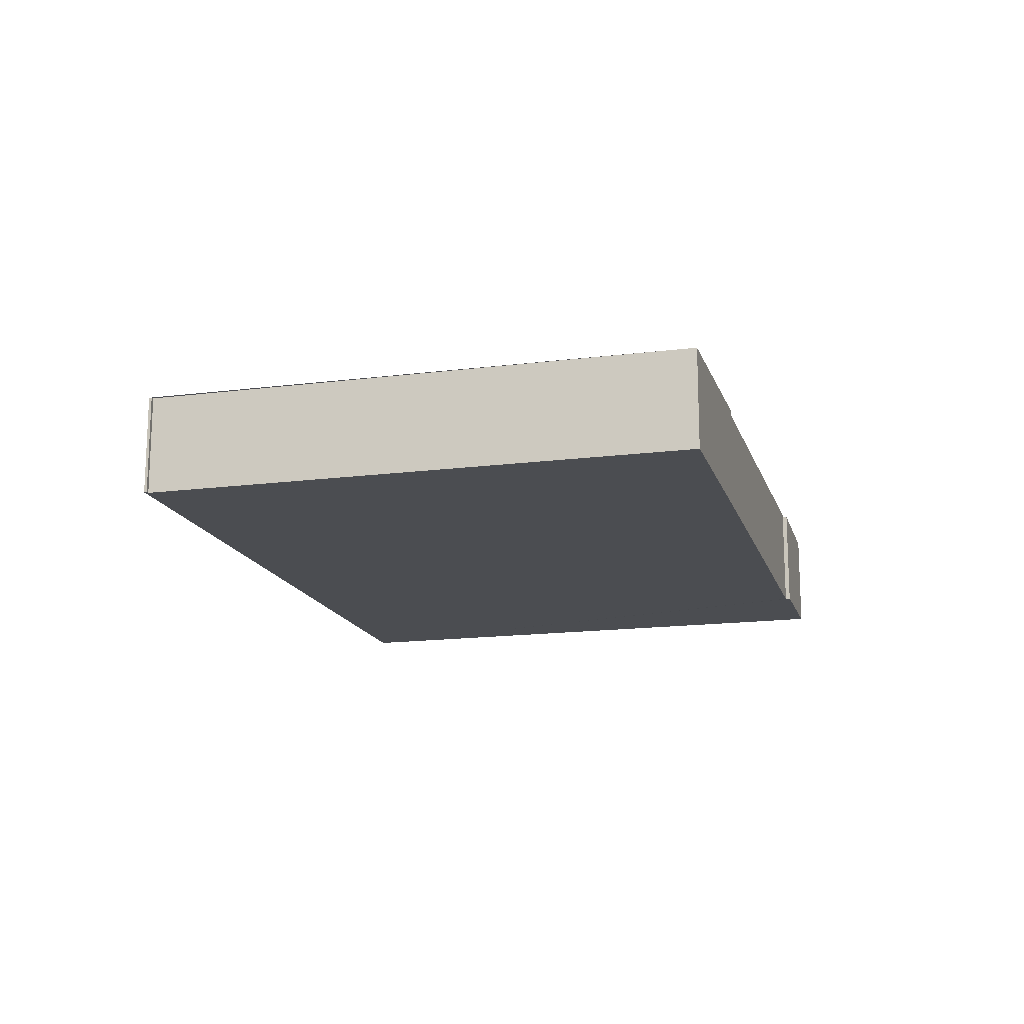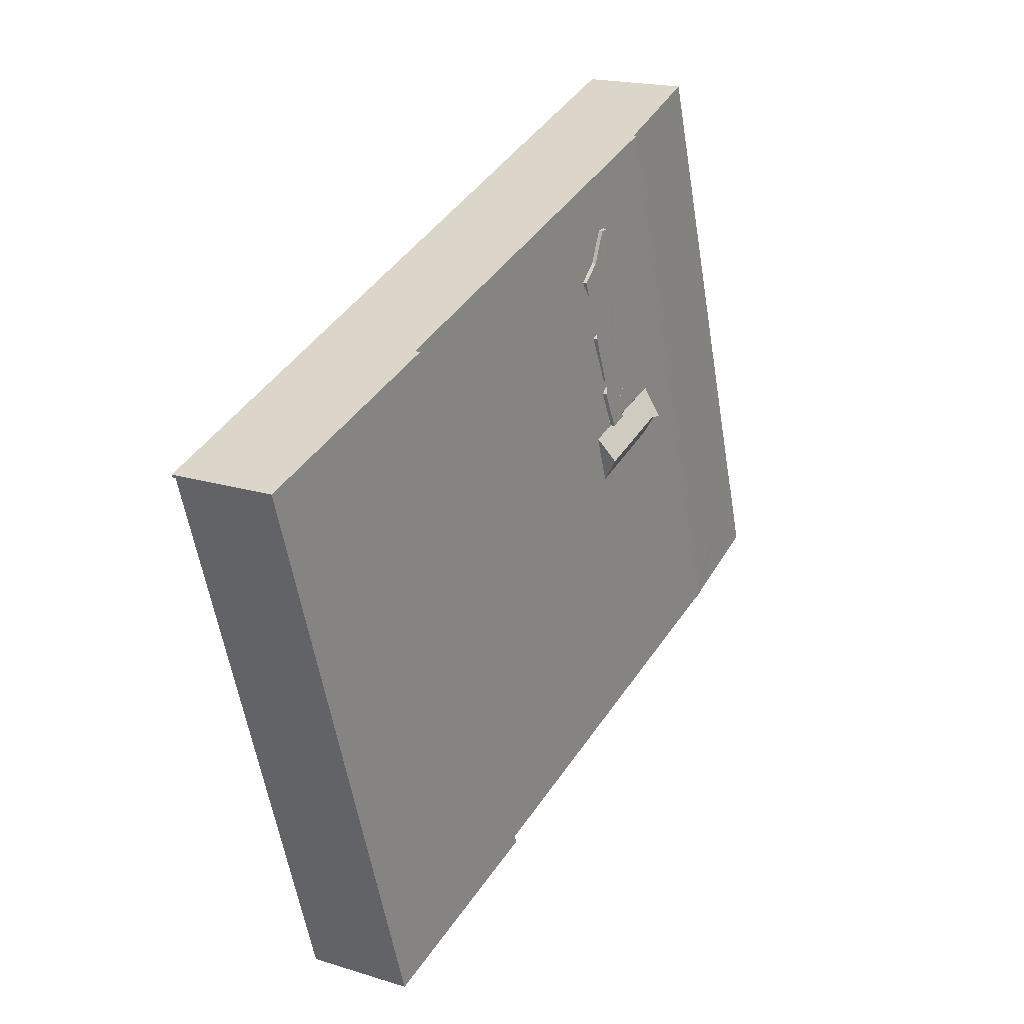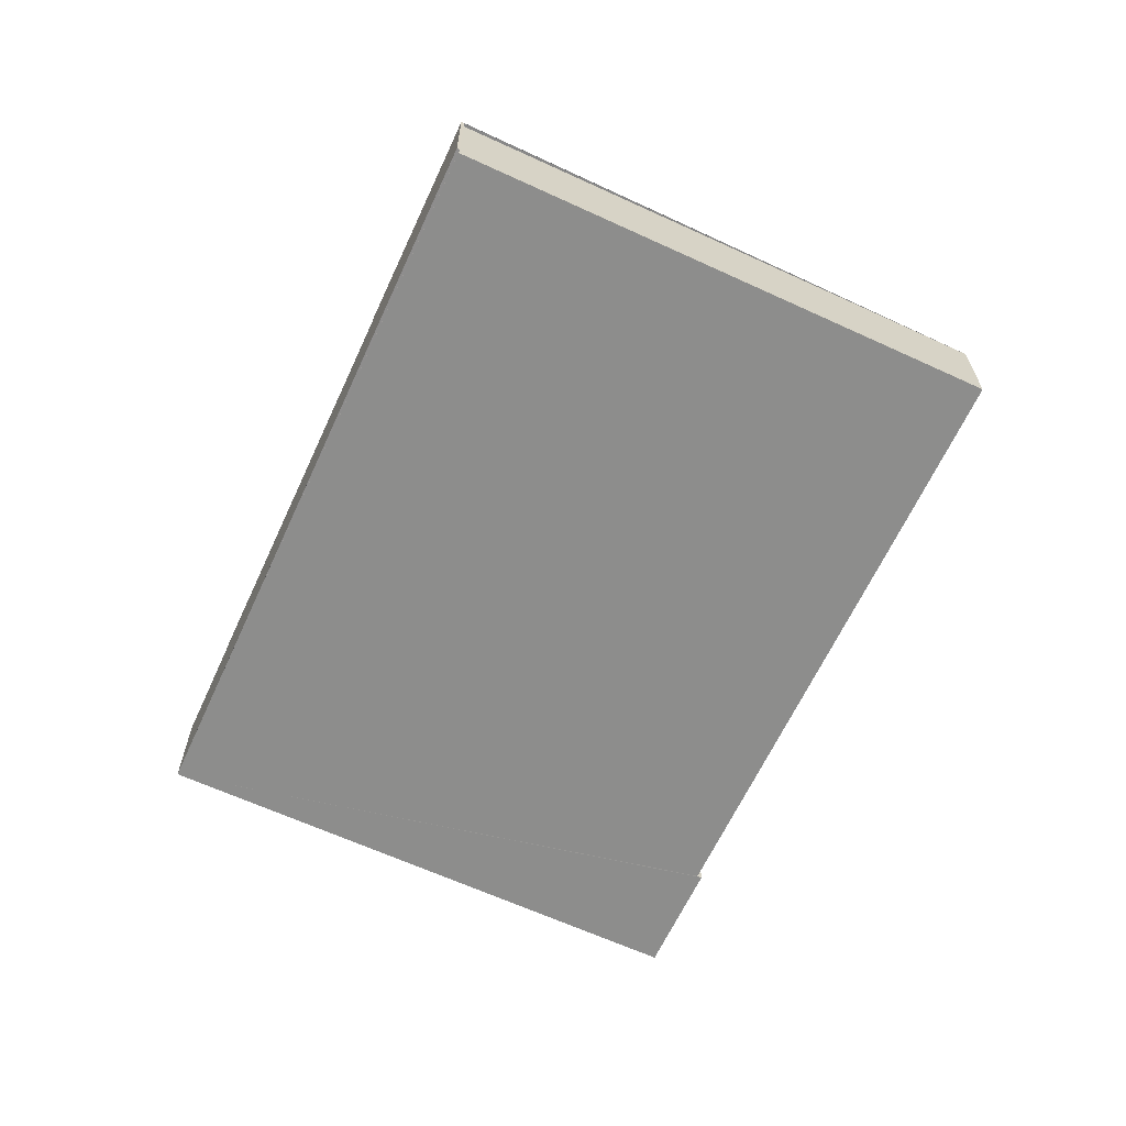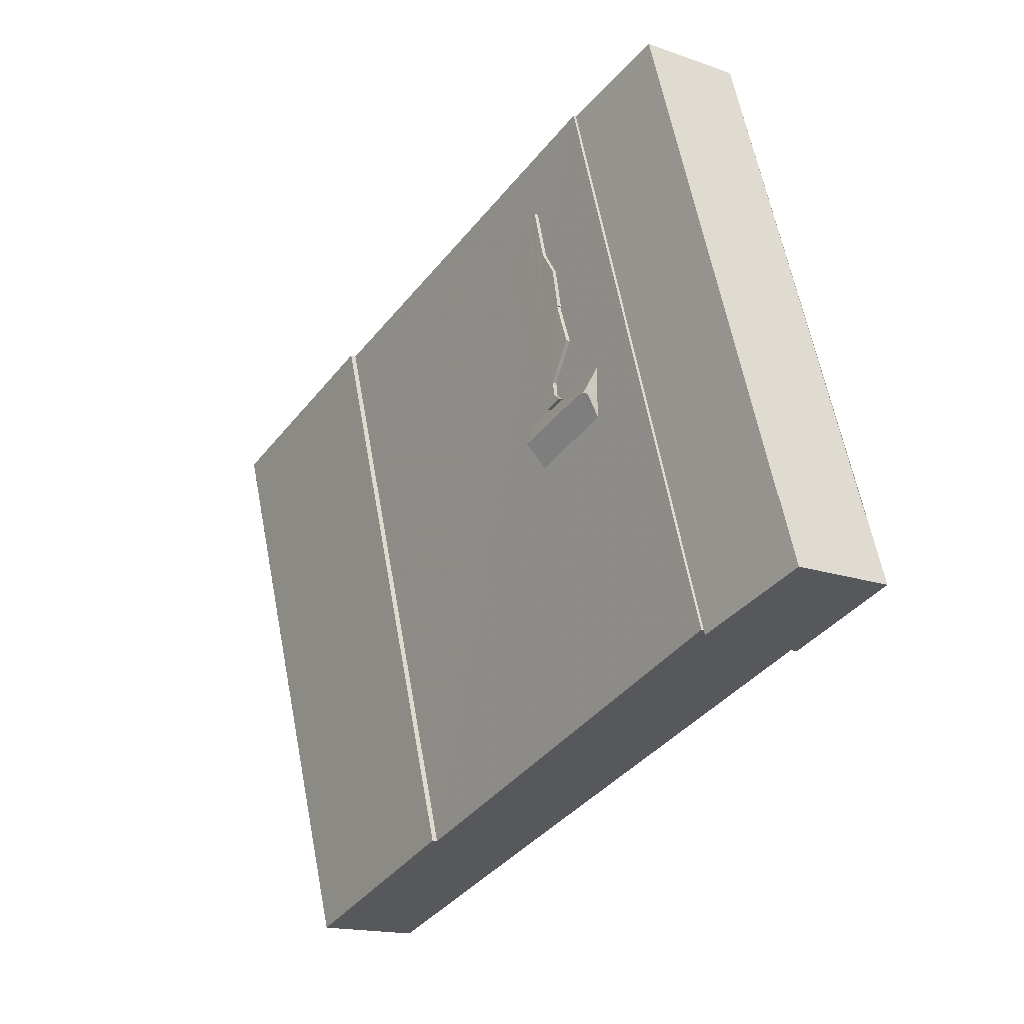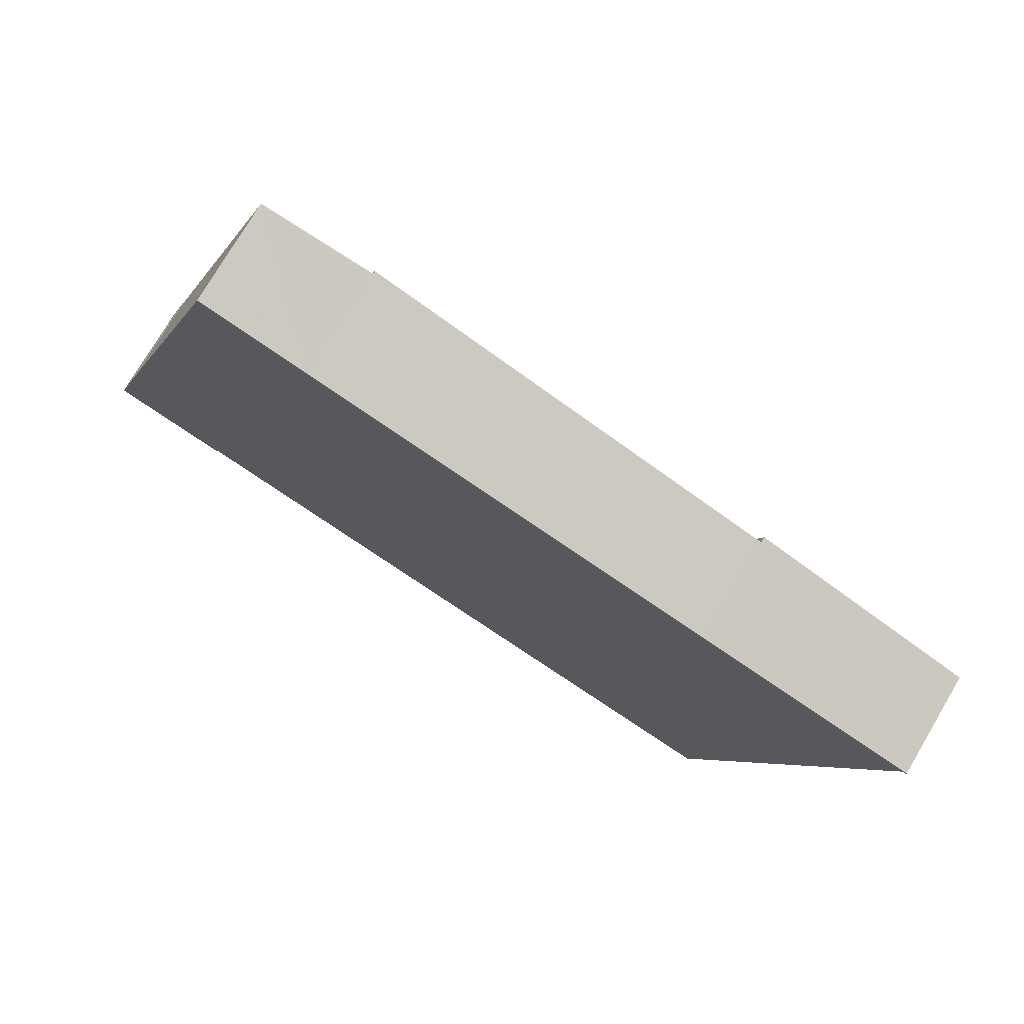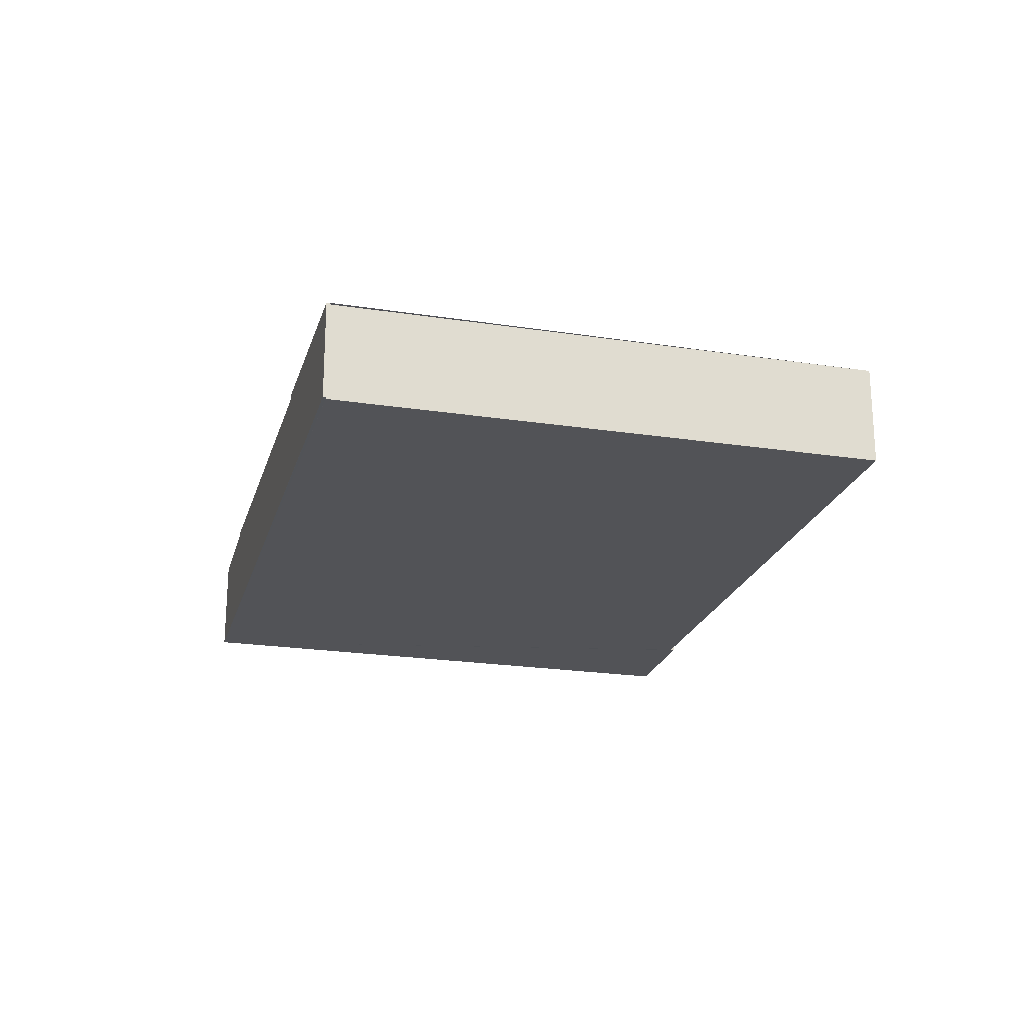
<metadata>
{"format":"obj","ext":"obj","renderer":"f3d","projection":"perspective","resolution":1024,"background":"white","views":[{"elev":-15.9,"azim":-56.8,"up":"+Z"},{"elev":18.9,"azim":-59.5,"up":"+Y"},{"elev":-64.5,"azim":-96.7,"up":"+Z"},{"elev":-16.0,"azim":53.8,"up":"+Y"},{"elev":75.7,"azim":-149.4,"up":"+Y"},{"elev":-22.3,"azim":-86.7,"up":"+Z"}]}
</metadata>
<code>
v 8.509e+04 4.46e+05 0.54
v 8.51e+04 4.459e+05 0.54
v 8.51e+04 4.459e+05 0.54
v 8.511e+04 4.459e+05 0.54
v 8.51e+04 4.459e+05 0.54
v 8.51e+04 4.459e+05 0.54
v 8.506e+04 4.459e+05 0.54
v 8.504e+04 4.459e+05 0.54
v 8.502e+04 4.459e+05 0.54
v 8.502e+04 4.459e+05 0.54
v 8.502e+04 4.459e+05 0.54
v 8.504e+04 4.459e+05 0.54
v 8.508e+04 4.459e+05 0.54
v 8.511e+04 4.459e+05 9.913
v 8.51e+04 4.459e+05 9.912
v 8.51e+04 4.459e+05 9.914
v 8.507e+04 4.459e+05 11.81
v 8.507e+04 4.459e+05 10.38
v 8.507e+04 4.459e+05 10.38
v 8.508e+04 4.459e+05 10.86
v 8.508e+04 4.459e+05 10.49
v 8.508e+04 4.459e+05 10.48
v 8.508e+04 4.459e+05 10.84
v 8.502e+04 4.459e+05 9.985
v 8.502e+04 4.459e+05 9.985
v 8.502e+04 4.459e+05 9.992
v 8.508e+04 4.459e+05 12.08
v 8.508e+04 4.459e+05 11.61
v 8.508e+04 4.459e+05 10.52
v 8.508e+04 4.459e+05 10.53
v 8.507e+04 4.459e+05 10.38
v 8.508e+04 4.459e+05 10.51
v 8.507e+04 4.459e+05 10.79
v 8.507e+04 4.459e+05 10.41
v 8.508e+04 4.459e+05 10.42
v 8.508e+04 4.459e+05 10.8
v 8.51e+04 4.459e+05 10.6
v 8.51e+04 4.459e+05 10.34
v 8.508e+04 4.459e+05 10.32
v 8.508e+04 4.459e+05 10.6
v 8.506e+04 4.459e+05 10.49
v 8.506e+04 4.459e+05 9.996
v 8.504e+04 4.459e+05 9.999
v 8.504e+04 4.459e+05 10.5
v 8.504e+04 4.459e+05 10.01
v 8.508e+04 4.459e+05 10.8
v 8.508e+04 4.459e+05 10.42
v 8.508e+04 4.459e+05 10.45
v 8.508e+04 4.459e+05 10.83
v 8.508e+04 4.459e+05 11.84
v 8.508e+04 4.459e+05 10.82
v 8.508e+04 4.459e+05 10.44
v 8.508e+04 4.459e+05 10.49
v 8.508e+04 4.459e+05 10.87
v 8.509e+04 4.46e+05 9.917
v 8.51e+04 4.459e+05 10.34
v 8.507e+04 4.459e+05 10.79
v 8.507e+04 4.459e+05 10.43
v 8.507e+04 4.459e+05 10.45
v 8.507e+04 4.459e+05 10.81
v 8.507e+04 4.459e+05 10.45
v 8.507e+04 4.459e+05 10.81
v 8.507e+04 4.459e+05 10.83
v 8.507e+04 4.459e+05 10.47
v 8.507e+04 4.459e+05 10.46
v 8.507e+04 4.459e+05 10.82
v 8.507e+04 4.459e+05 10.41
v 8.507e+04 4.459e+05 10.78
v 8.507e+04 4.459e+05 10.42
v 8.507e+04 4.459e+05 10.79
v 8.508e+04 4.459e+05 10.86
v 8.508e+04 4.459e+05 10.49
v 8.508e+04 4.459e+05 10.86
v 8.508e+04 4.459e+05 10.48
v 8.508e+04 4.459e+05 10.44
v 8.508e+04 4.459e+05 10.82
v 8.507e+04 4.459e+05 10.43
v 8.507e+04 4.459e+05 10.8
v 8.507e+04 4.459e+05 10.43
v 8.507e+04 4.459e+05 10.79
v 8.507e+04 4.459e+05 10.84
v 8.507e+04 4.459e+05 10.48
v 8.507e+04 4.459e+05 10.4
v 8.507e+04 4.459e+05 10.76
v 8.508e+04 4.459e+05 10.07
v 8.508e+04 4.459e+05 10.41
f 1 2 3 4 5 6 7 8 9 10 11 12 13
f 14 4 3 15
f 15 3 2 16
f 17 18 19
f 20 21 22 23
f 24 11 10 25
f 25 10 9 26
f 27 28 29 30
f 18 17 31
f 29 28 32
f 33 34 35 36
f 37 38 39 40
f 41 42 43 44
f 44 43 12 11 24
f 26 9 8 45
f 45 8 7 42 41
f 42 7 6 38 37
f 46 47 48 49
f 28 27 50
f 51 52 53 54
f 40 39 13 12 43
f 55 1 13 39
f 38 6 5 56
f 56 5 4 14
f 57 58 59 60
f 60 59 61 62
f 63 64 65 66
f 62 61 67 68
f 68 67 69 70
f 71 72 21 20
f 73 74 72 71
f 54 53 74 73
f 49 48 75 76
f 70 69 77 78
f 66 65 79 80
f 81 82 64 63
f 23 22 82 81
f 80 79 83 84
f 84 83 58 57
f 85 35 86
f 76 75 52 51
f 78 77 34 33
f 36 35 85 47 46
f 16 2 1 55
f 45 41 44 24 25 26
f 50 17 19 32 28
f 40 43 42 37
f 47 85 86 31 17 50 27 30 48
f 36 46 49 76 51 54 73 71 20 23 81 63 66 80 84 57 60 62 68 70 78 33
f 16 55 39 38 56 14 15

</code>
